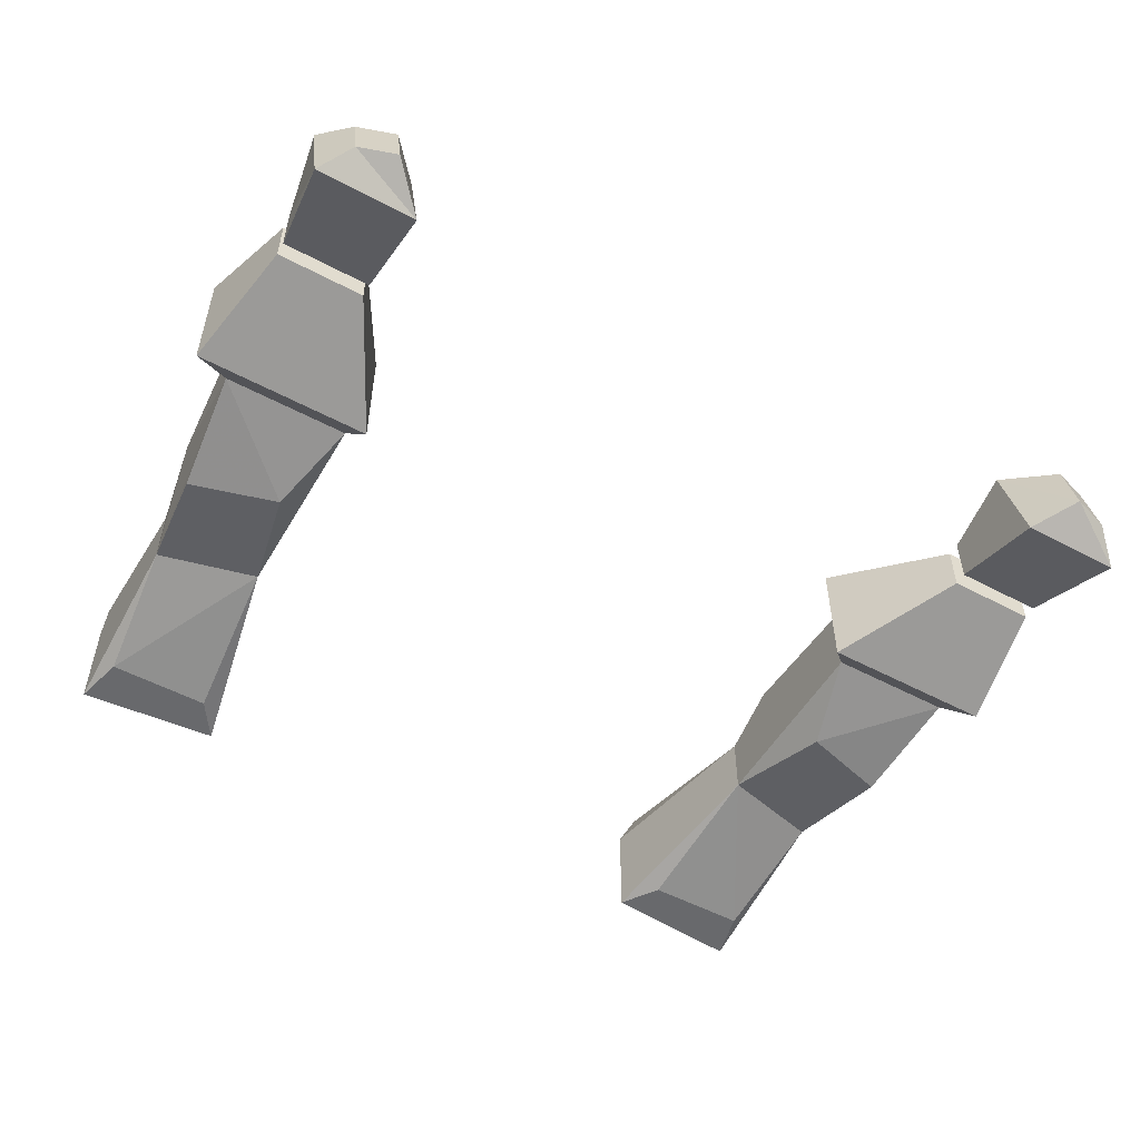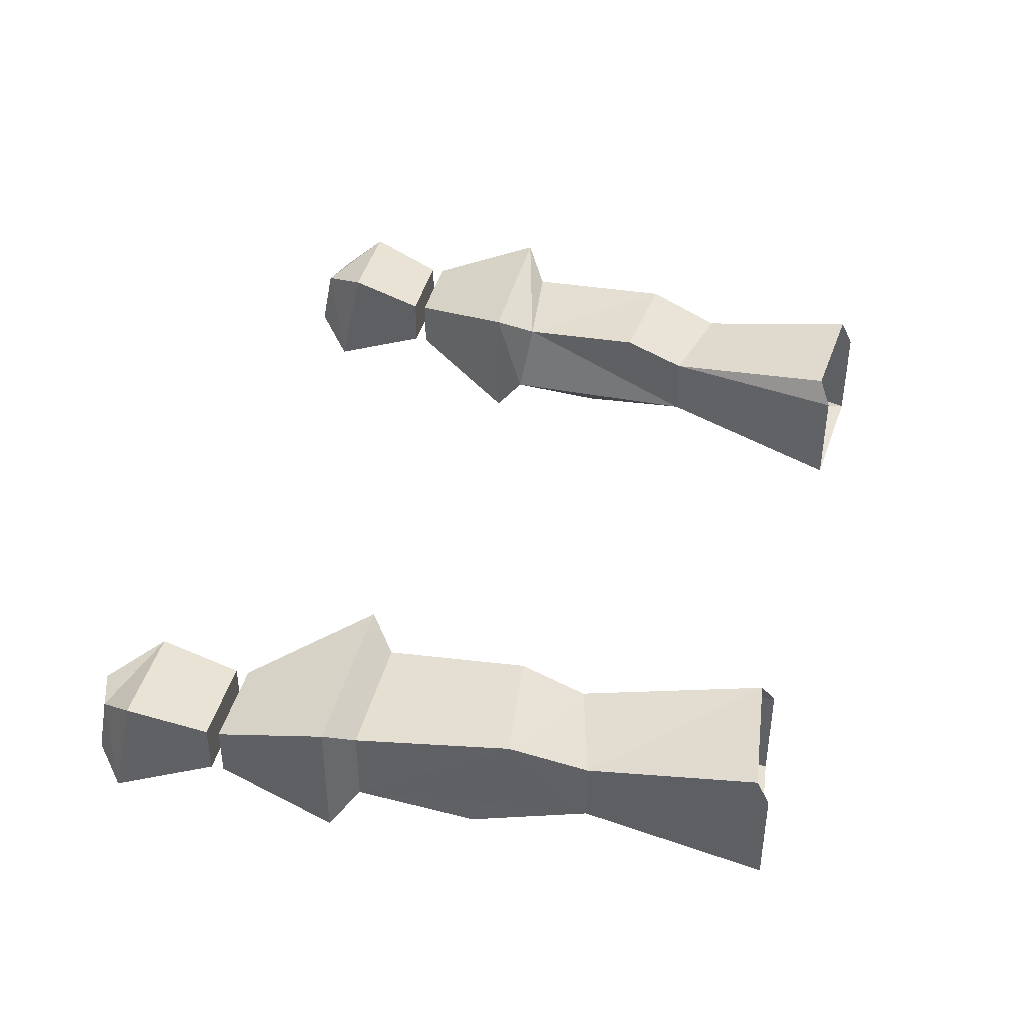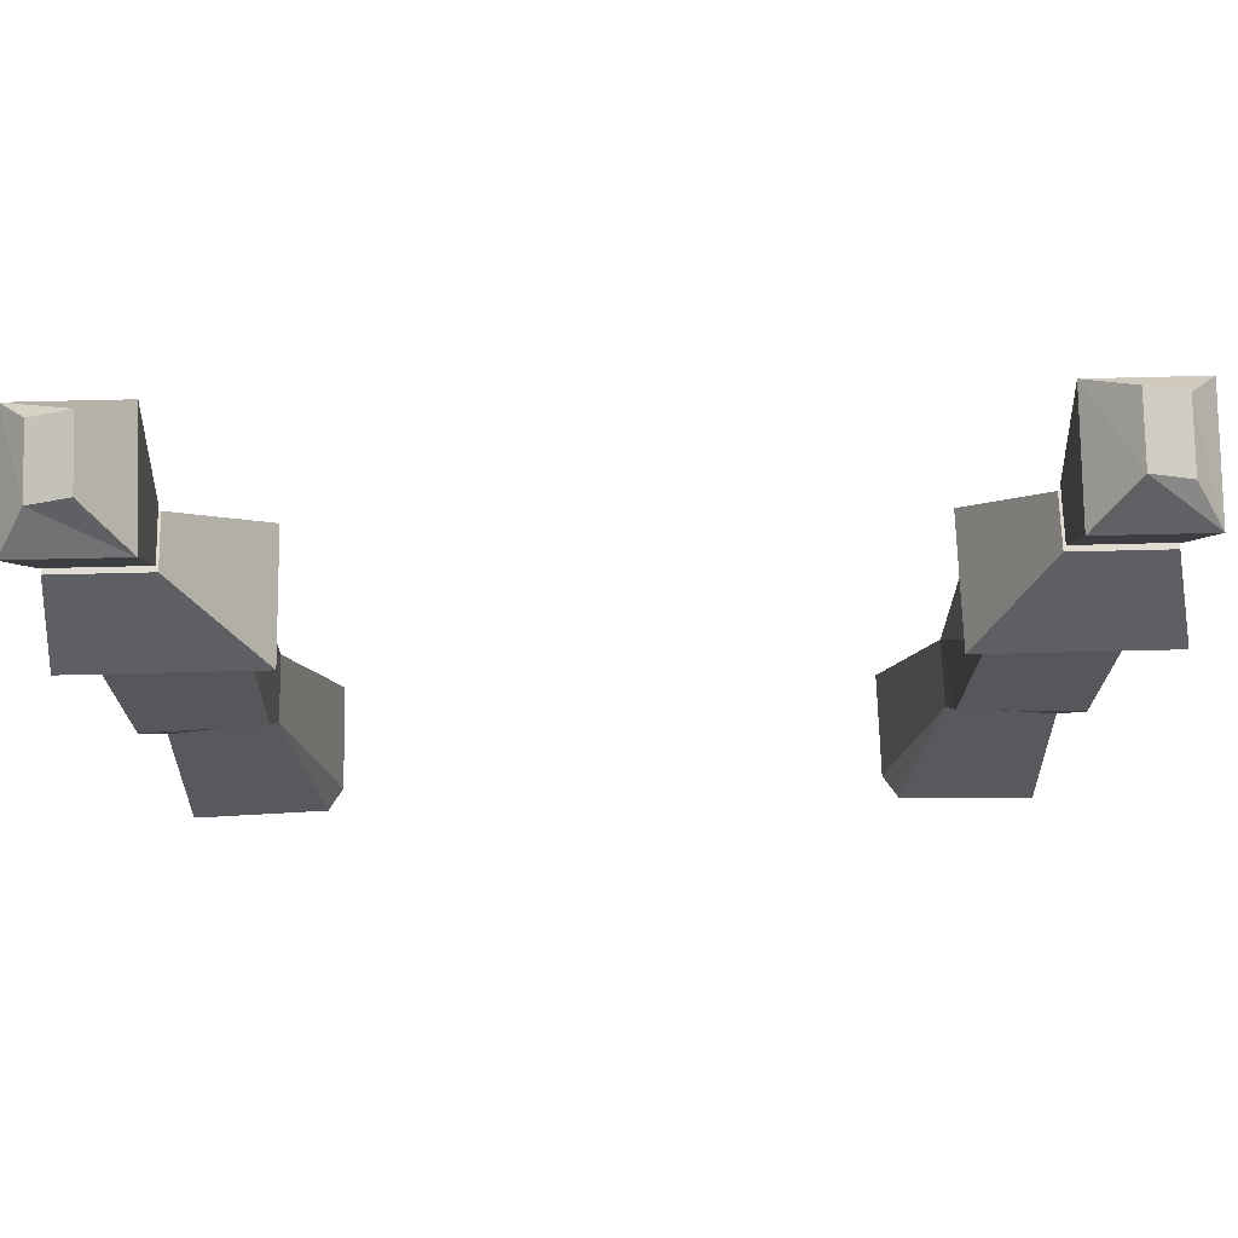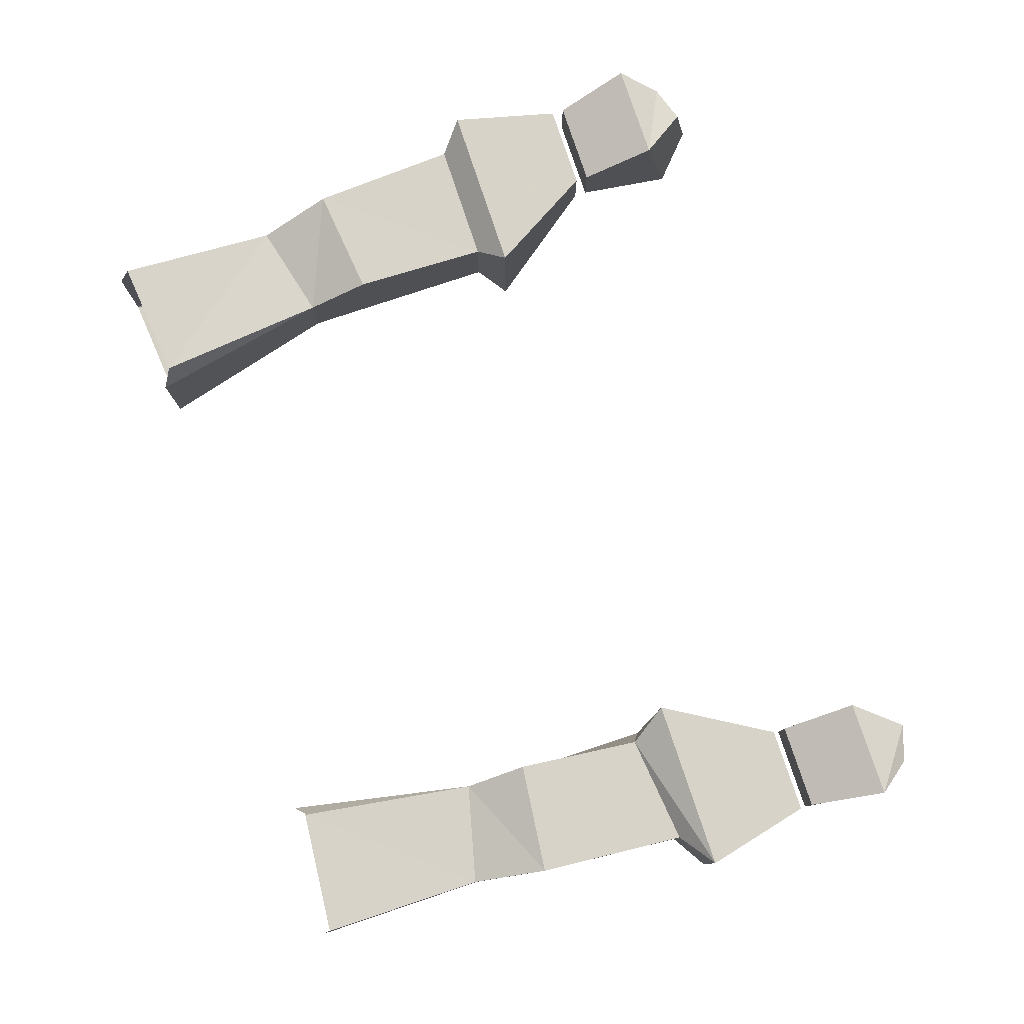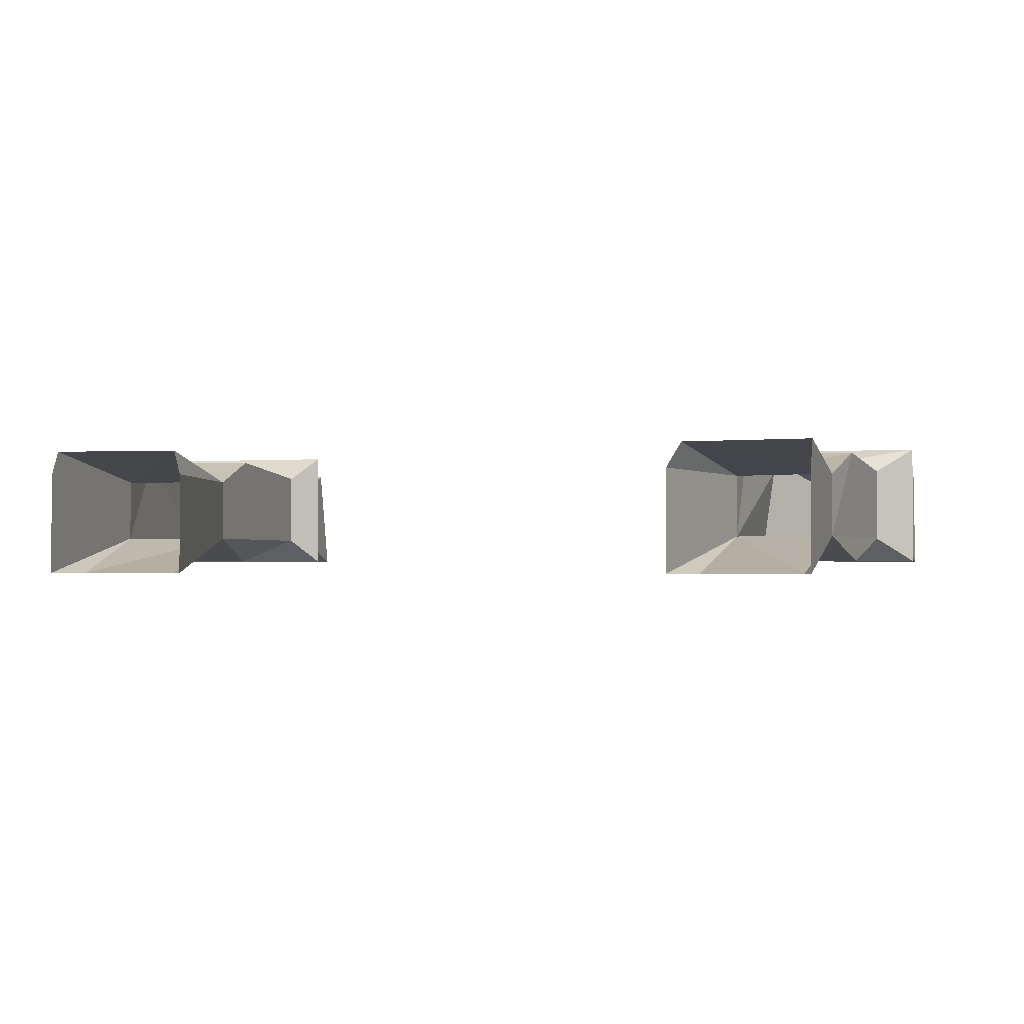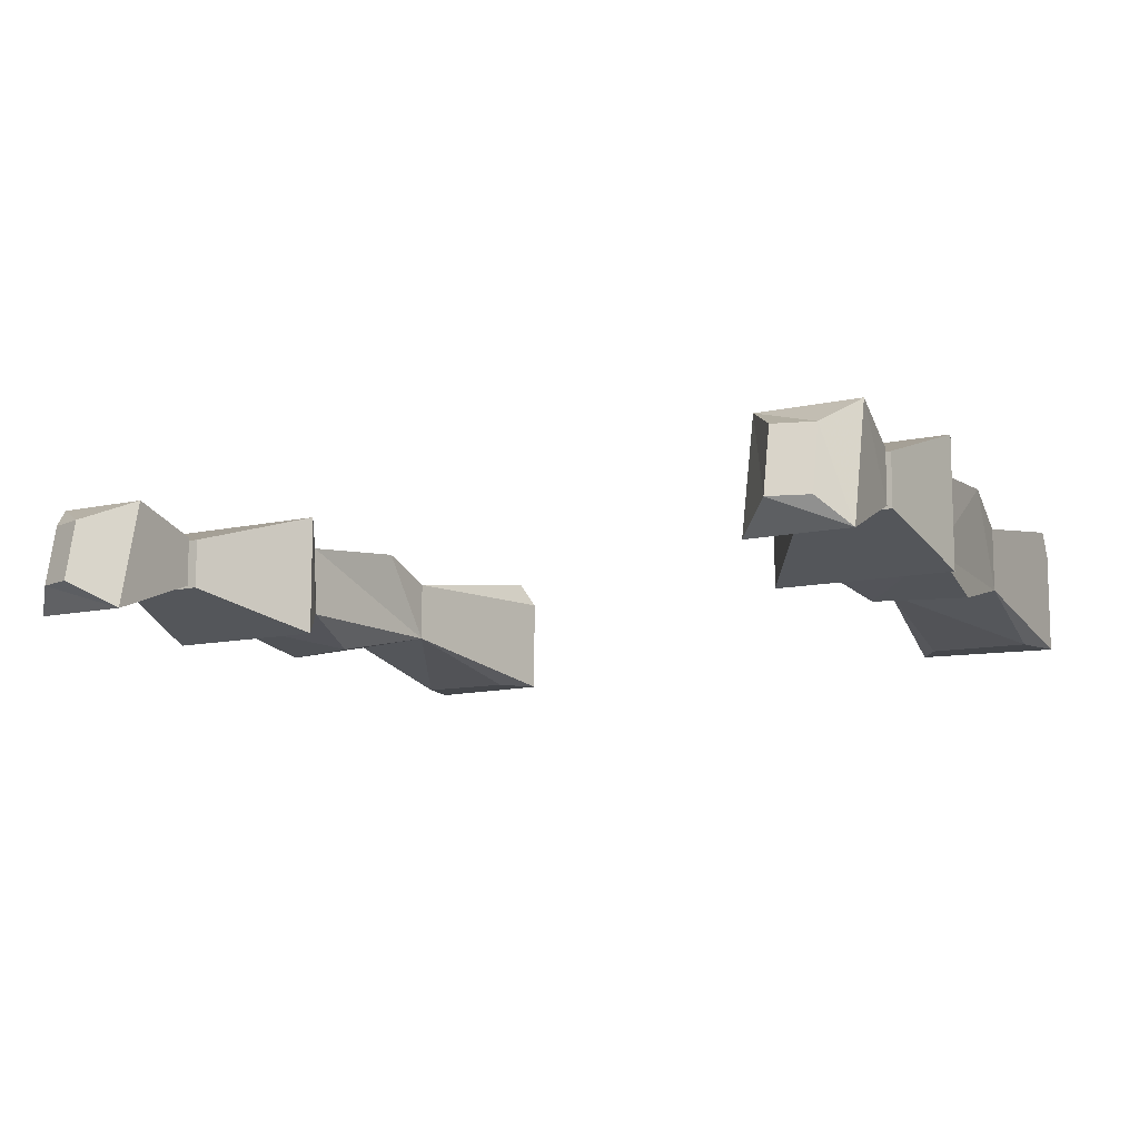
<metadata>
{"format":"obj","ext":"obj","renderer":"f3d","projection":"perspective","resolution":1024,"background":"white","views":[{"elev":-52.8,"azim":150.2,"up":"+Z"},{"elev":40.3,"azim":-76.6,"up":"+Z"},{"elev":68.3,"azim":-1.4,"up":"+Y"},{"elev":79.0,"azim":71.6,"up":"+Z"},{"elev":-1.6,"azim":15.7,"up":"+Z"},{"elev":-10.5,"azim":-149.6,"up":"+Z"}]}
</metadata>
<code>
v -0.2422 -1.031 0.02344
v -0.2422 -1.133 0.03906
v -0.1641 -1.125 0.03906
v -0.1797 -1.016 0.02344
v -0.25 -0.9844 0.03906
v -0.2422 -1.031 -0.01562
v -0.2422 -1.141 0.02344
v -0.1562 -1.133 0.02344
v -0.1562 -1.133 -0.03906
v -0.1797 -1.016 -0.01562
v -0.1797 -0.9766 0.03906
v -0.1797 -0.8906 0.03125
v -0.2578 -0.8906 0.03125
v -0.2578 -0.8906 -0.01562
v -0.25 -0.9609 -0.03125
v -0.2344 -1.109 -0.03906
v -0.2422 -1.141 -0.03906
v -0.1719 -1.109 -0.03906
v -0.1953 -0.9453 -0.03125
v -0.1797 -0.8906 -0.01562
v -0.2734 -0.875 -0.03125
v -0.1641 -0.875 -0.03125
v 0.1797 -1.016 -0.01562
v 0.1797 -0.9766 0.03906
v 0.1875 -0.8984 0.03125
v 0.1797 -0.8906 -0.01562
v 0.1953 -0.9453 -0.03125
v 0.25 -0.9609 -0.03125
v 0.2422 -1.031 -0.01562
v 0.2344 -1.109 -0.03906
v 0.1719 -1.109 -0.03906
v 0.1562 -1.133 -0.03906
v 0.1797 -1.016 0.02344
v 0.25 -0.9844 0.03906
v 0.2578 -0.8906 0.03125
v 0.2812 -0.875 0.04688
v 0.1719 -0.875 0.04688
v 0.1719 -0.875 -0.03125
v 0.2578 -0.8906 -0.01562
v 0.2422 -1.031 0.02344
v 0.2422 -1.141 0.02344
v 0.2422 -1.141 -0.03906
v 0.1641 -1.125 0.03906
v 0.2422 -1.133 0.03906
v 0.2812 -0.875 -0.03125
v 0.2656 -0.8047 -0.007812
v 0.2656 -0.8047 0.02344
v 0.2109 -0.8047 0.02344
v 0.2109 -0.8047 -0.007812
v 0.1562 -1.133 0.02344
v -0.2734 -0.875 0.04688
v -0.1641 -0.875 0.04688
v -0.2109 -0.8047 0.02344
v -0.2656 -0.8047 0.02344
v -0.2109 -0.8047 -0.007812
v -0.2656 -0.8047 -0.007812
v 0.2656 -0.7969 0.02344
v 0.2734 -0.75 0.03906
v 0.2109 -0.75 0.03906
v 0.2109 -0.7969 0.02344
v 0.2109 -0.7969 -0.007812
v 0.2656 -0.7969 -0.007812
v 0.2734 -0.7344 -0.03125
v 0.2578 -0.7188 -0.01562
v 0.2578 -0.7266 0.02344
v 0.2344 -0.7188 0.02344
v 0.2109 -0.7344 -0.03125
v 0.2344 -0.7109 -0.01562
v -0.2656 -0.7969 -0.007812
v -0.2109 -0.7969 -0.007812
v -0.2109 -0.7969 0.02344
v -0.2656 -0.7969 0.02344
v -0.2734 -0.75 0.03906
v -0.2734 -0.7344 -0.03125
v -0.2109 -0.7344 -0.03125
v -0.2109 -0.75 0.03906
v -0.2344 -0.7188 0.02344
v -0.2578 -0.7266 0.02344
v -0.2578 -0.7188 -0.01562
v -0.2344 -0.7109 -0.01562
f 1 2 3
f 1 3 4
f 1 4 5
f 1 5 6
f 1 6 7
f 1 7 2
f 4 3 8
f 4 8 9
f 4 9 10
f 4 10 11
f 4 11 5
f 5 11 12
f 5 12 13
f 5 13 14
f 5 14 6
f 6 14 15
f 6 15 10
f 6 10 16
f 6 16 17
f 6 17 7
f 9 18 10
f 10 18 16
f 16 18 17
f 17 18 9
f 19 20 10
f 19 10 15
f 19 15 14
f 19 14 20
f 20 12 10
f 10 12 11
f 23 24 25
f 23 25 26
f 23 26 27
f 23 27 28
f 23 28 29
f 23 29 30
f 23 30 31
f 23 31 32
f 23 32 33
f 23 33 24
f 24 33 34
f 24 34 25
f 25 34 35
f 26 39 27
f 27 39 28
f 28 39 29
f 29 39 34
f 29 34 40
f 29 40 41
f 29 41 42
f 29 42 30
f 30 42 31
f 31 42 32
f 34 33 40
f 40 33 43
f 40 43 44
f 40 44 41
f 39 35 34
f 50 43 33
f 50 33 32
f 20 14 21
f 20 21 22
f 20 22 12
f 25 35 36
f 25 36 37
f 25 37 26
f 26 37 38
f 26 38 39
f 35 39 45
f 35 45 36
f 36 45 46
f 36 46 47
f 36 47 37
f 37 47 48
f 37 48 38
f 38 48 49
f 38 49 45
f 38 45 39
f 45 49 46
f 46 49 48
f 46 48 47
f 51 52 53
f 51 53 54
f 51 54 21
f 51 21 14
f 51 14 13
f 51 13 52
f 52 13 12
f 52 12 22
f 52 22 55
f 52 55 53
f 53 55 54
f 54 55 56
f 54 56 21
f 21 56 22
f 22 56 55
f 57 58 59
f 57 59 60
f 57 60 61
f 57 61 62
f 57 62 63
f 57 63 58
f 58 63 64
f 58 64 65
f 58 65 66
f 58 66 59
f 59 66 67
f 59 67 61
f 59 61 60
f 63 62 61
f 63 61 67
f 63 67 64
f 64 67 68
f 64 68 65
f 65 68 66
f 66 68 67
f 69 70 71
f 69 71 72
f 69 72 73
f 69 73 74
f 69 74 75
f 69 75 70
f 70 75 71
f 71 75 76
f 71 76 73
f 71 73 72
f 76 77 78
f 76 78 73
f 73 78 74
f 74 78 79
f 74 79 80
f 74 80 75
f 75 80 76
f 76 80 77
f 77 80 79
f 77 79 78

</code>
